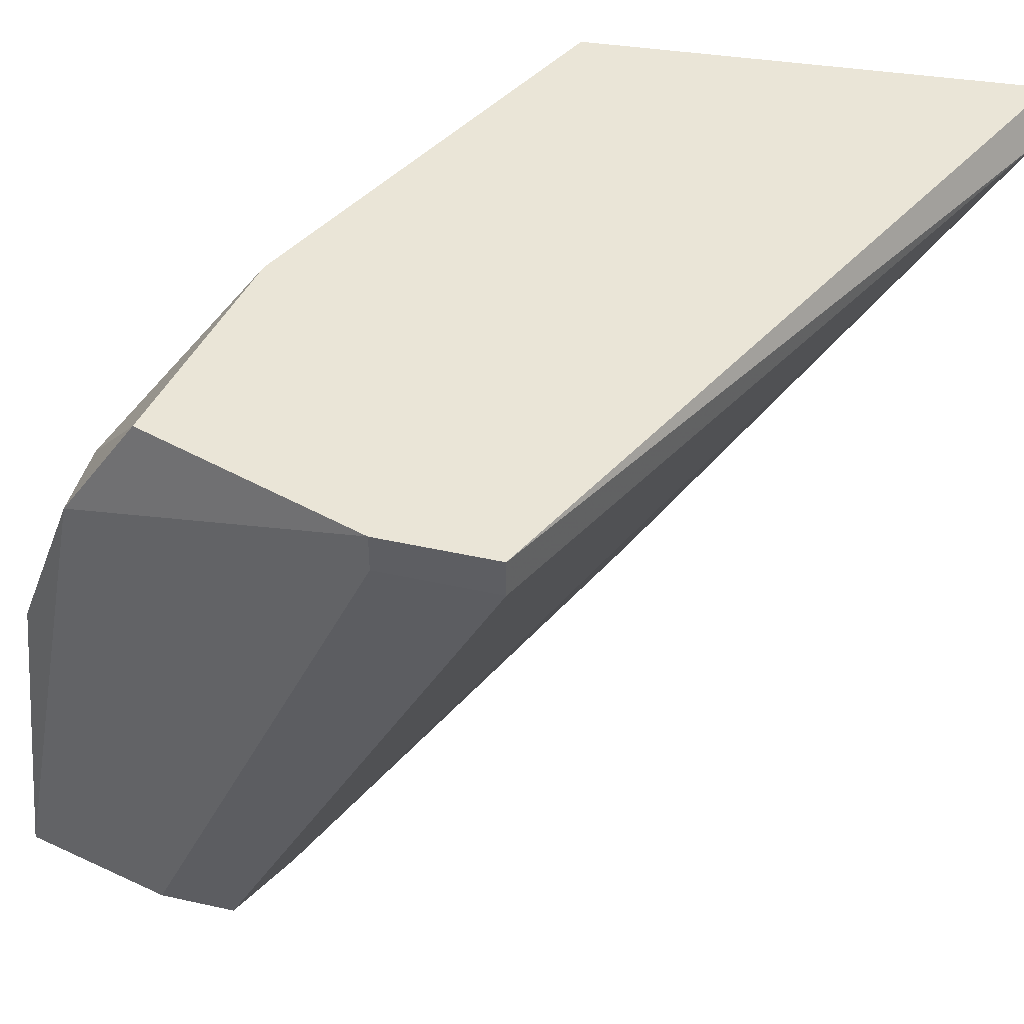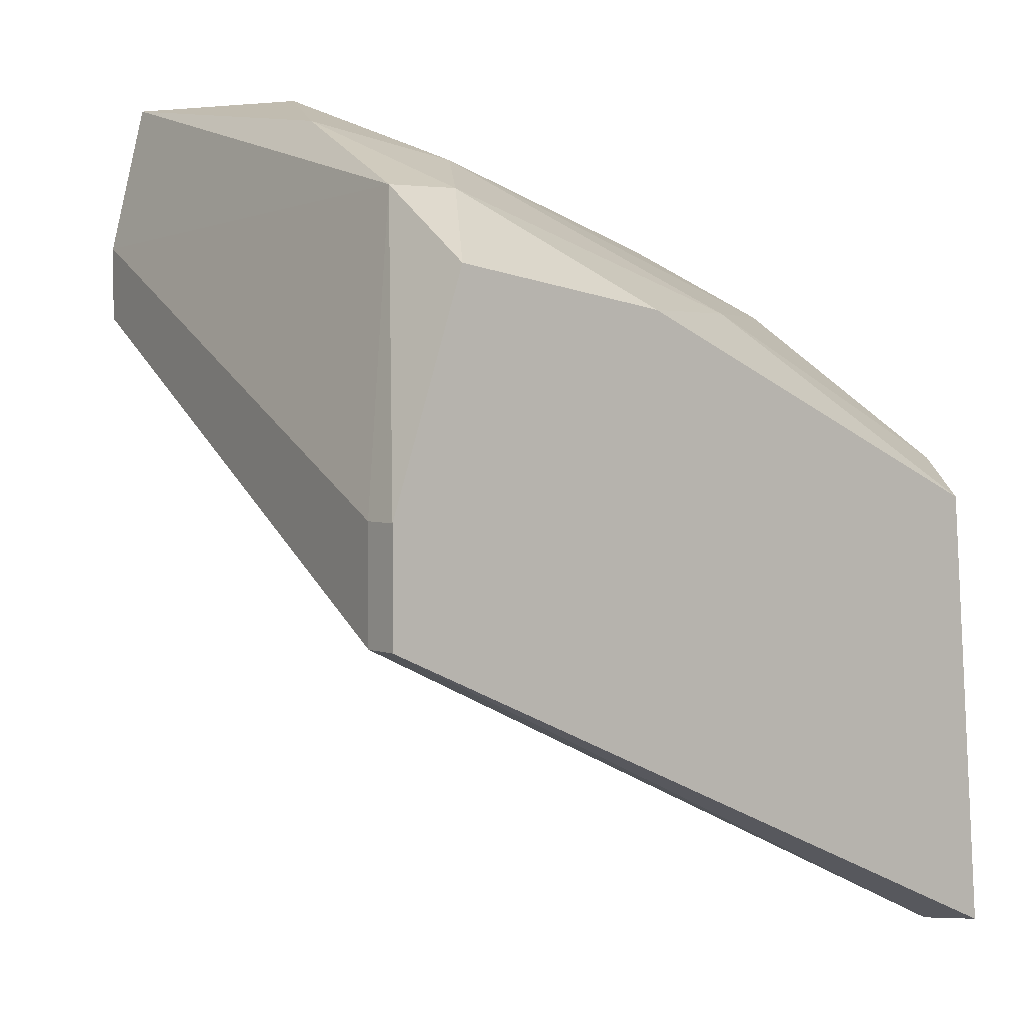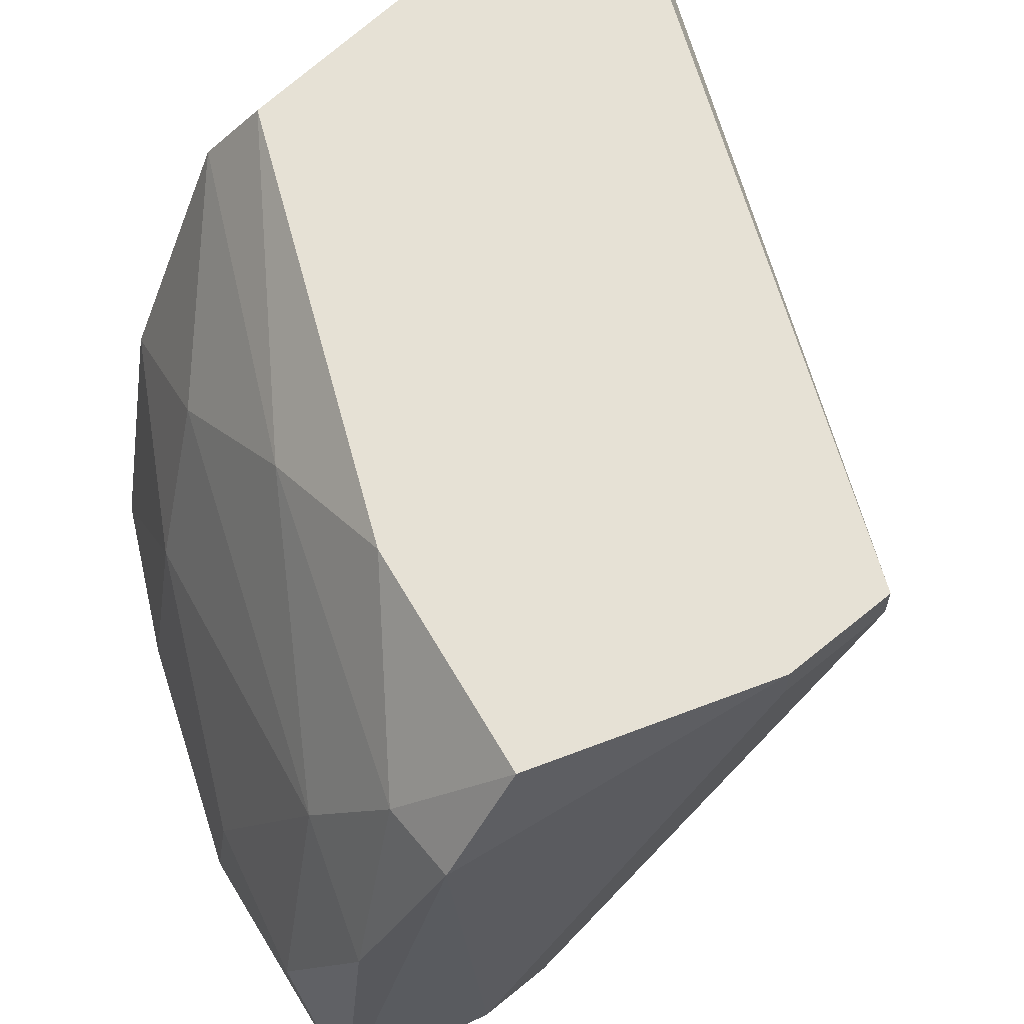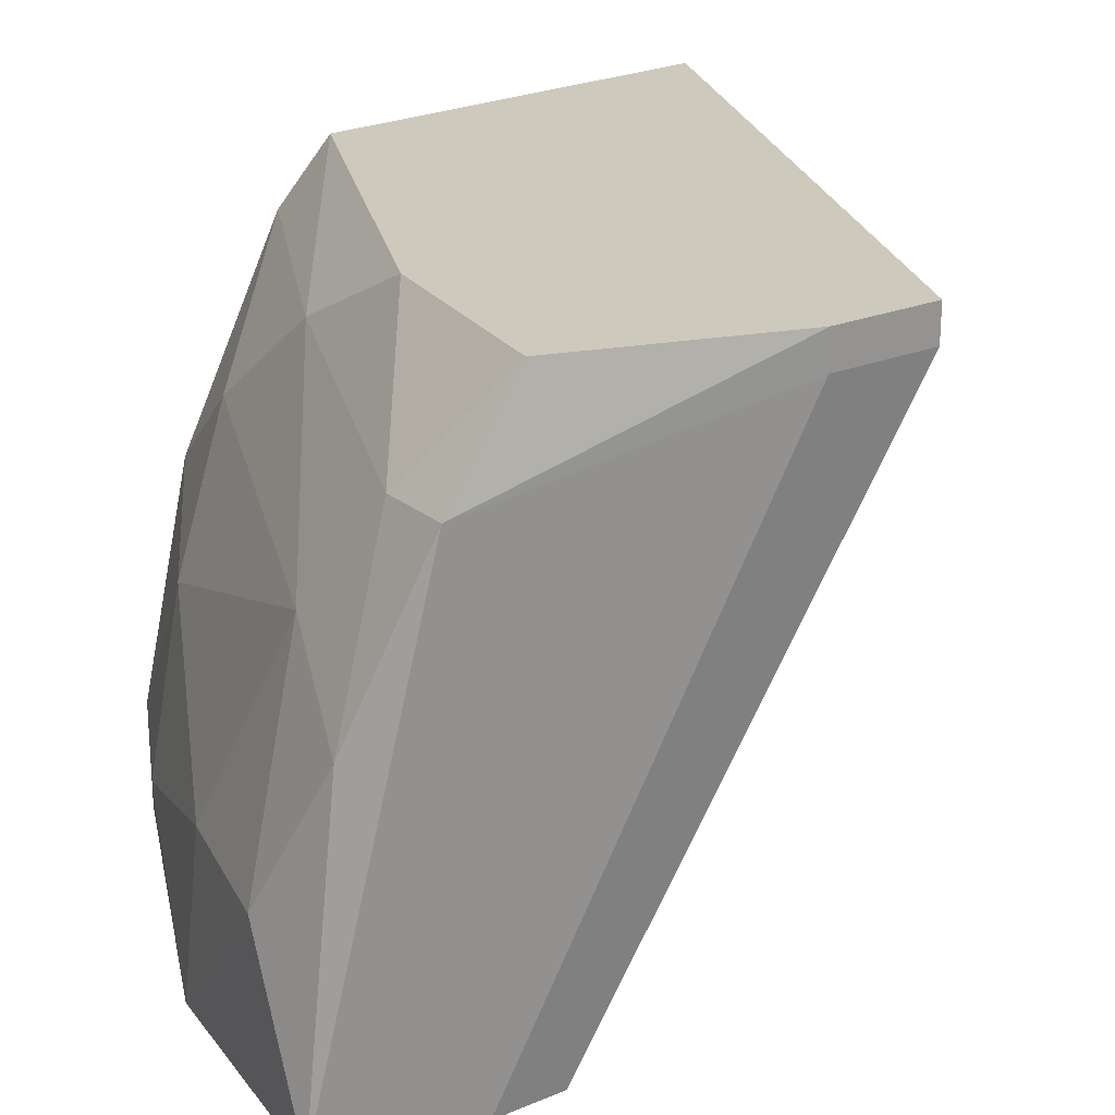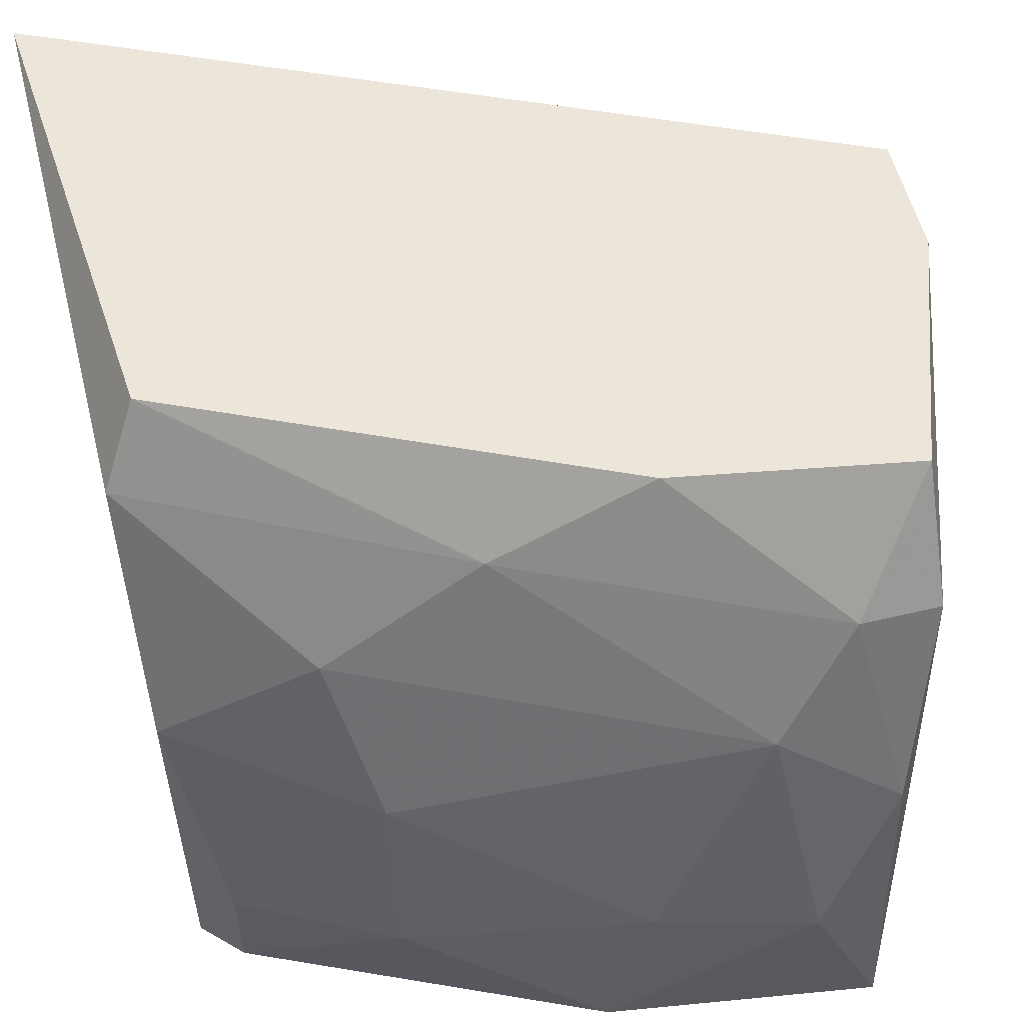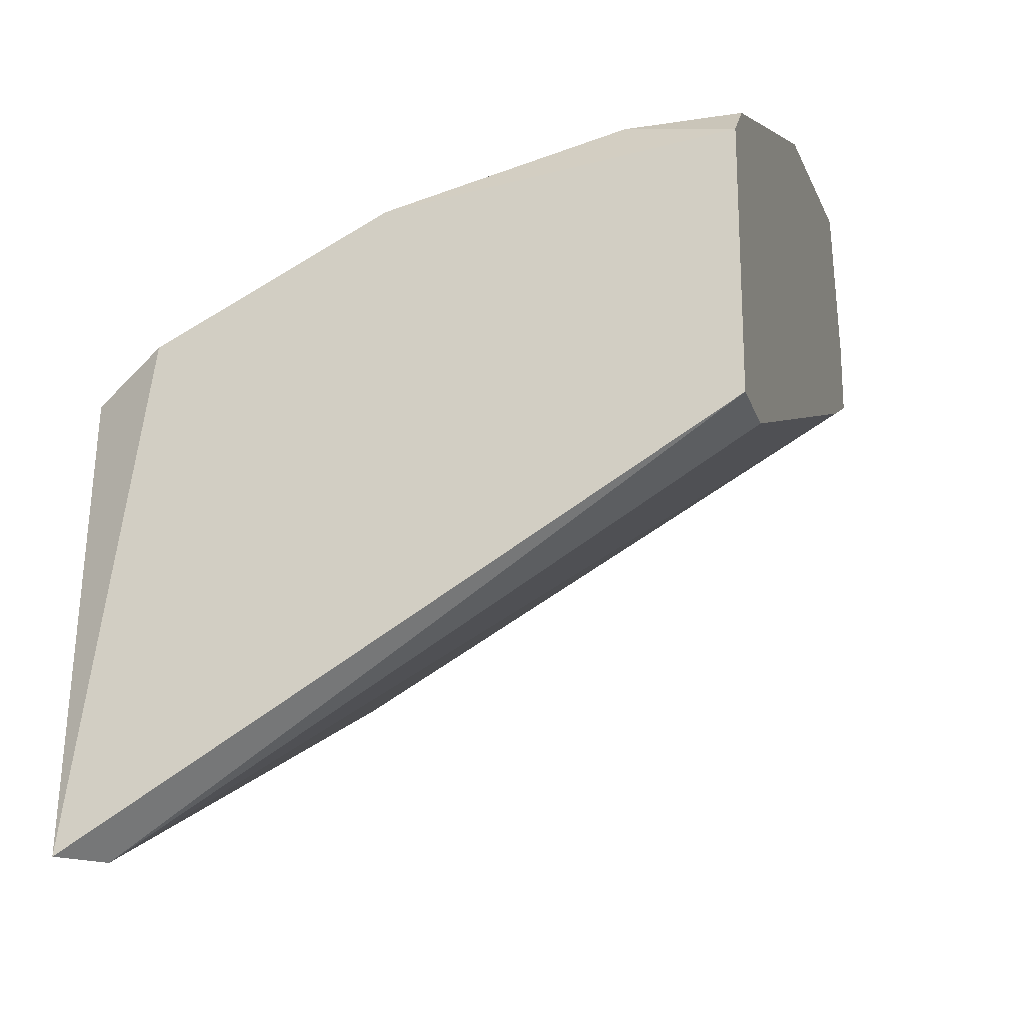
<metadata>
{"format":"obj","ext":"obj","renderer":"f3d","projection":"perspective","resolution":1024,"background":"white","views":[{"elev":44.0,"azim":104.7,"up":"+Y"},{"elev":3.4,"azim":142.4,"up":"+Z"},{"elev":64.1,"azim":50.4,"up":"+Y"},{"elev":22.7,"azim":54.3,"up":"+Y"},{"elev":55.9,"azim":-14.0,"up":"+Y"},{"elev":-20.7,"azim":-74.2,"up":"+Z"}]}
</metadata>
<code>
v 0.000617 0.01096 0.0651
v 0.000617 0.02147 0.0441
v 0.000617 -0.00085 0.06641
v 0.000617 -0.00085 0.05722
v 0.000617 0.01884 0.06116
v 0.02293 0.01096 0.07297
v 0.02293 -0.00085 0.07429
v 0.01899 0.01359 0.07166
v 0.02162 0.01753 0.07035
v 0.02162 -0.00085 0.0651
v 0.01374 -0.00085 0.07297
v 0.01637 0.02147 0.06641
v 0.01505 0.005714 0.07297
v 0.01112 0.01884 0.06641
v 0.005869 0.0149 0.06641
v 0.00718 0.009654 0.06904
v 0.00718 0.003088 0.07035
v 0.02687 0.02147 0.05985
v 0.02687 0.02147 0.05591
v 0.02687 0.02015 0.05985
v 0.02687 0.02015 0.05591
v 0.003243 -0.00085 0.05722
v 0.0203 0.005714 0.07429
v 0.00193 0.003088 0.06772
v 0.00193 0.02147 0.05985
v 0.00193 0.02015 0.0441
v 0.00193 -0.00085 0.06772
v 0.02424 0.01753 0.07035
v 0.02424 0.02147 0.06772
v 0.02424 -0.00085 0.06641
v 0.02424 -0.00085 0.06904
f 12 14 9
f 18 2 25
f 30 27 4
f 18 20 21
f 20 30 21
f 27 30 7
f 18 25 29
f 2 4 1
f 4 2 26
f 30 4 22
f 4 26 22
f 16 13 8
f 25 2 5
f 2 1 5
f 14 25 5
f 27 7 11
f 20 18 28
f 6 7 28
f 18 29 28
f 2 18 19
f 18 21 19
f 26 2 19
f 21 26 19
f 4 27 3
f 1 4 3
f 29 25 12
f 25 14 12
f 7 6 23
f 6 8 23
f 8 13 23
f 11 7 23
f 13 11 23
f 13 16 17
f 27 11 17
f 11 13 17
f 1 16 15
f 16 8 15
f 8 14 15
f 5 1 15
f 14 5 15
f 21 30 10
f 26 21 10
f 30 22 10
f 22 26 10
f 30 20 31
f 7 30 31
f 20 28 31
f 28 7 31
f 16 1 24
f 3 27 24
f 1 3 24
f 27 17 24
f 17 16 24
f 8 6 9
f 14 8 9
f 6 28 9
f 28 29 9
f 29 12 9

</code>
